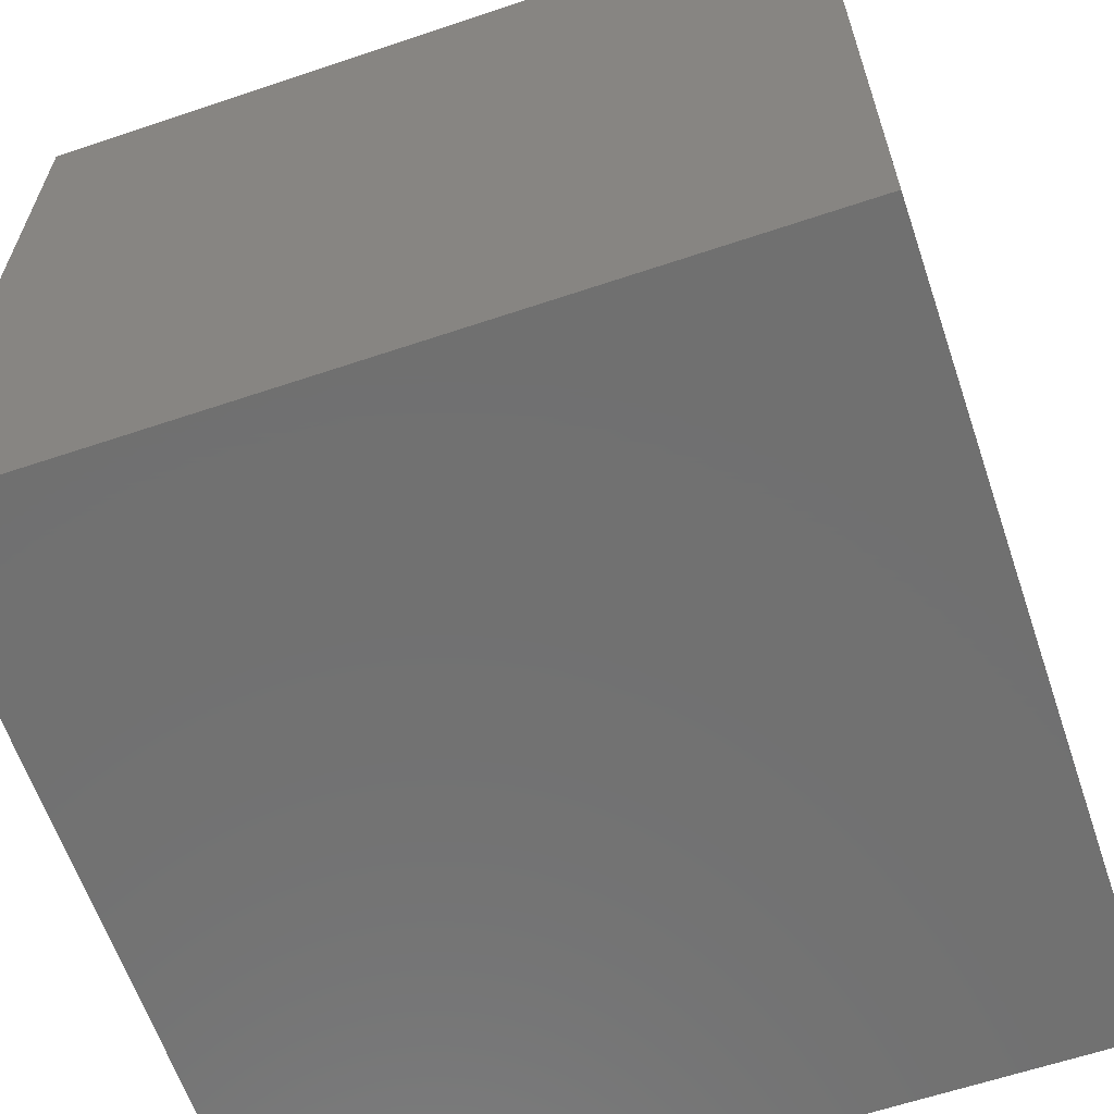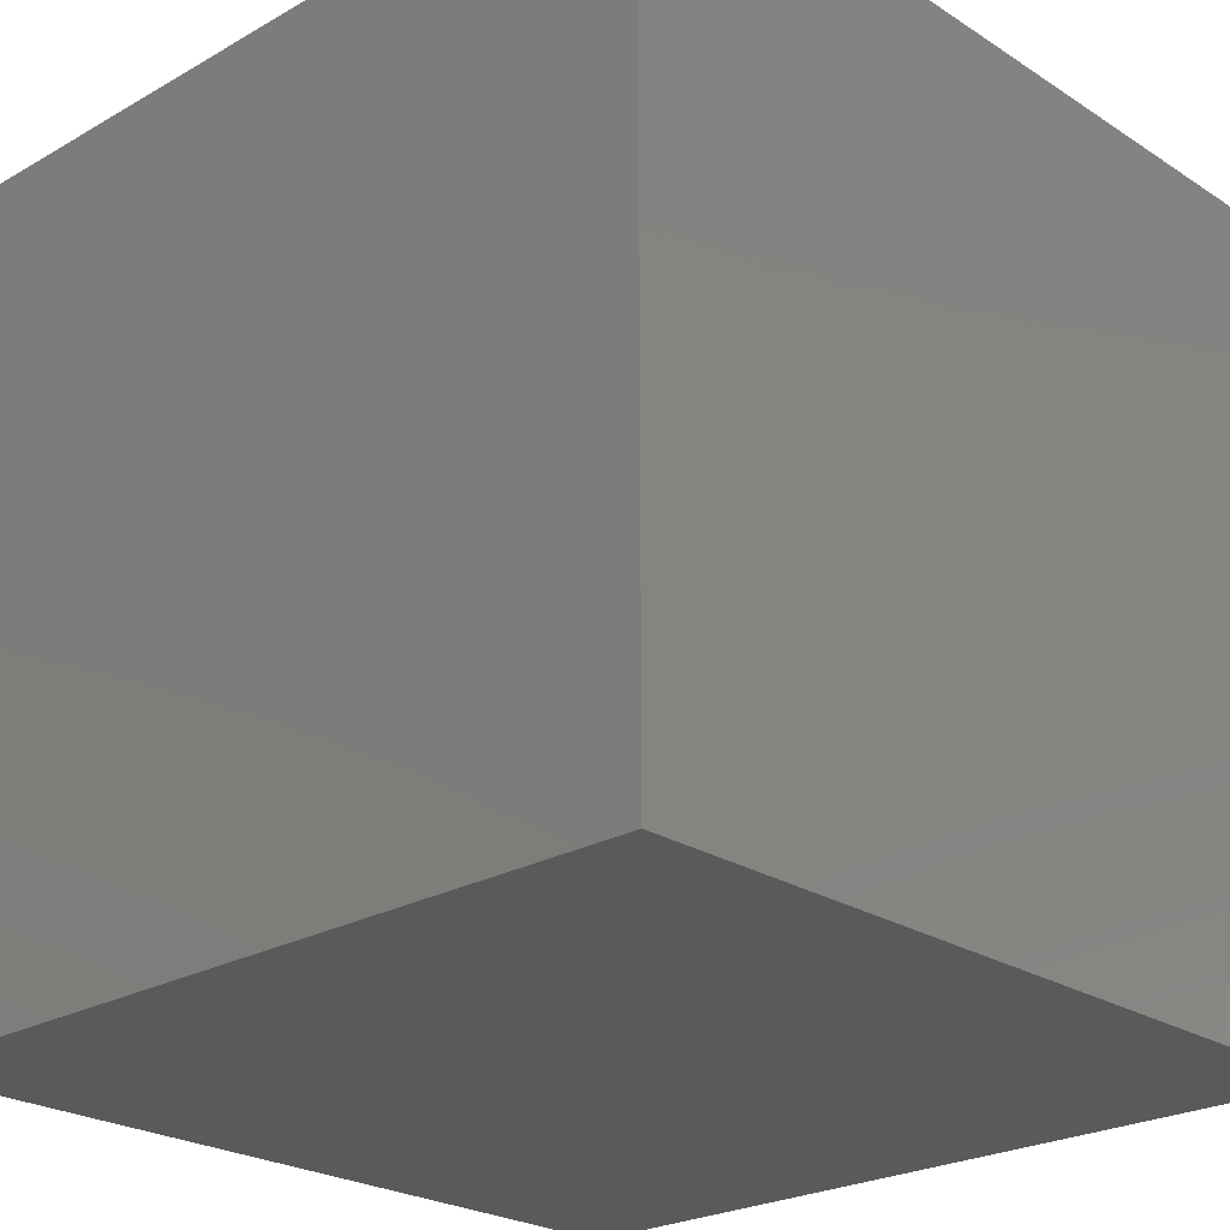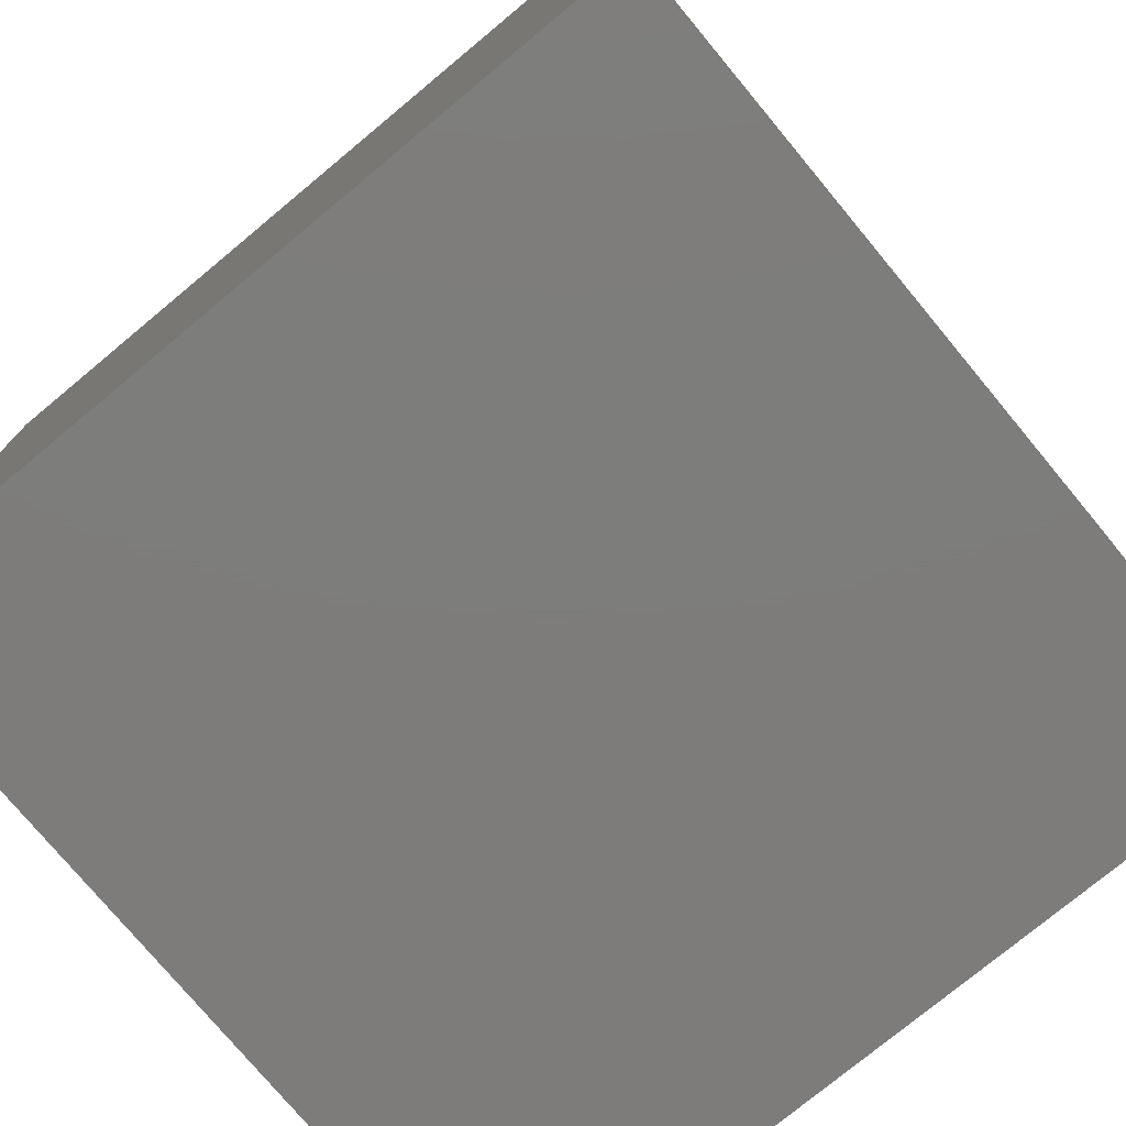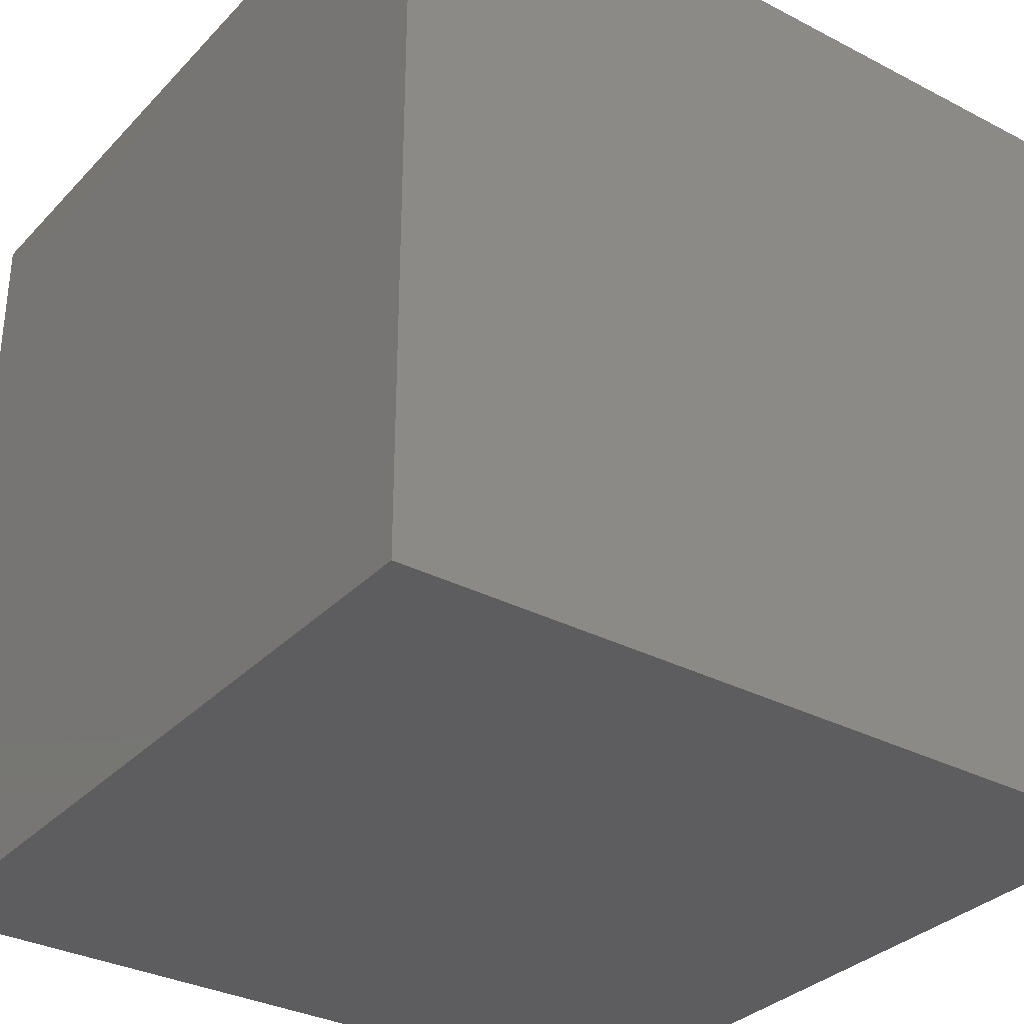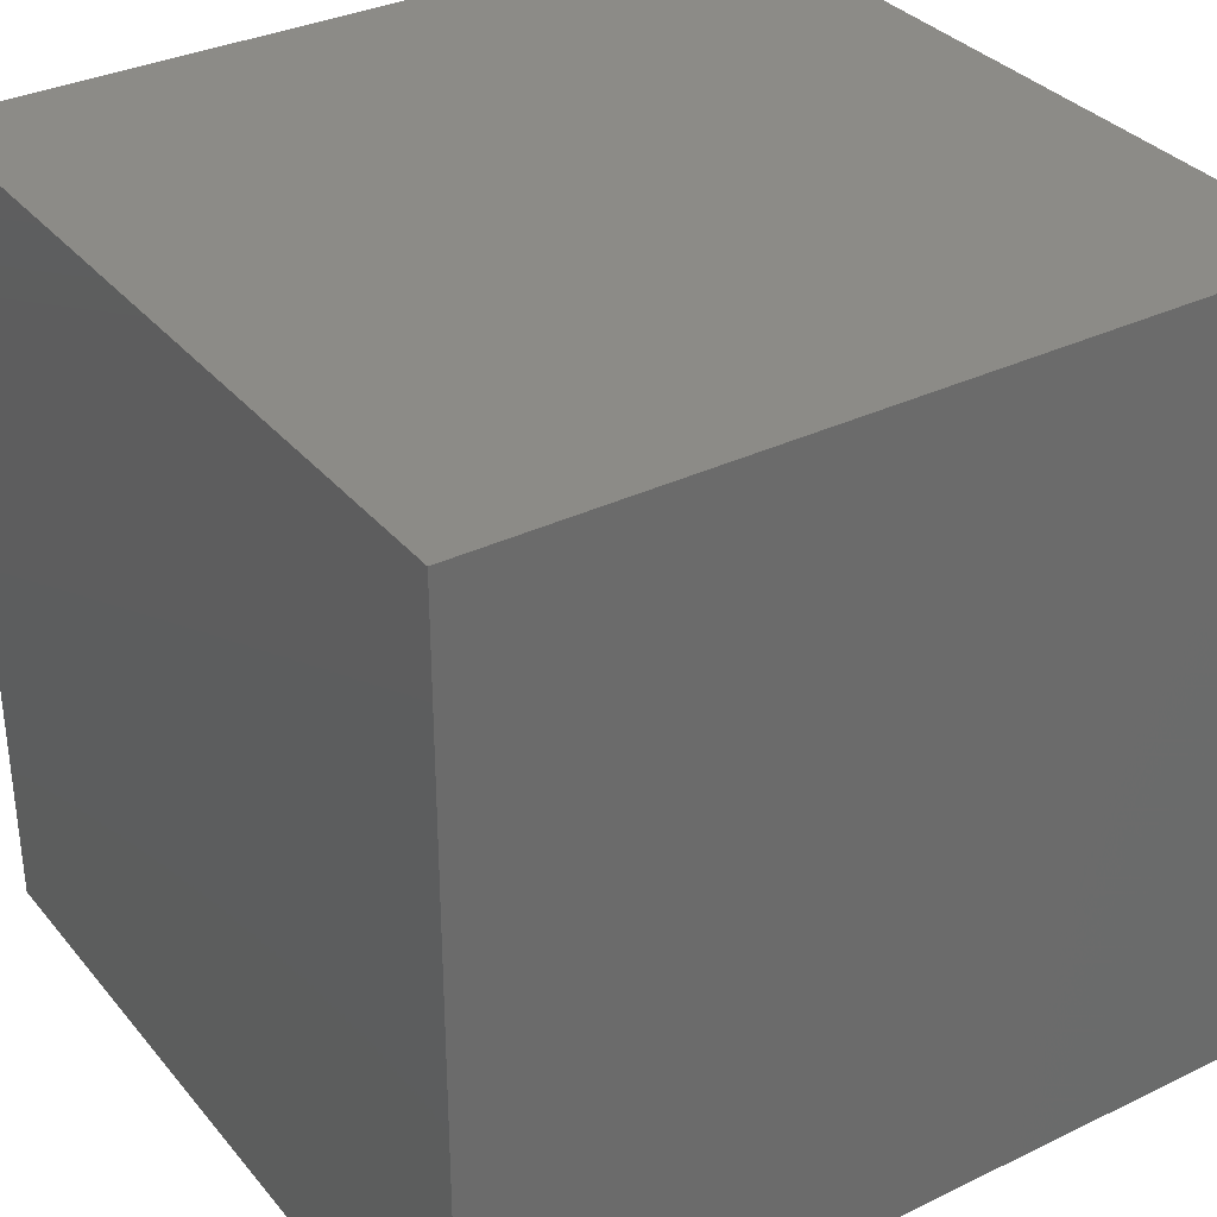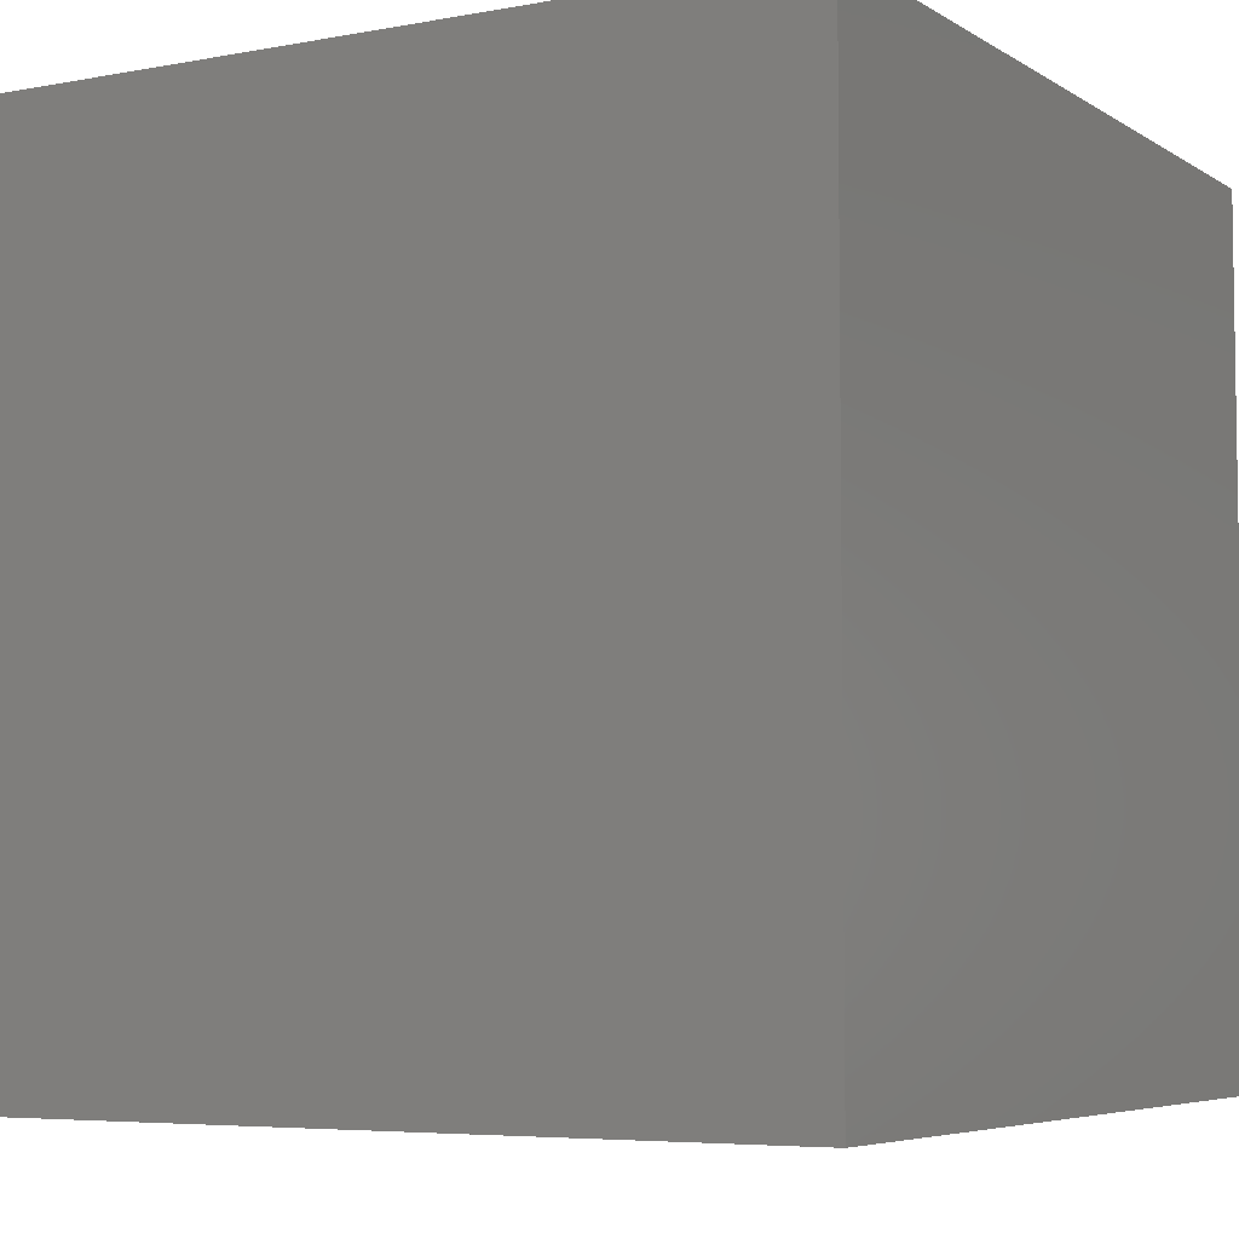
<metadata>
{"format":"stl","ext":"stl","renderer":"f3d","projection":"perspective","resolution":1024,"background":"white","views":[{"elev":-62.6,"azim":-161.2,"up":"+Z"},{"elev":-24.1,"azim":43.3,"up":"+Z"},{"elev":-76.3,"azim":129.7,"up":"+Z"},{"elev":-32.6,"azim":144.2,"up":"+Y"},{"elev":33.6,"azim":56.7,"up":"+Z"},{"elev":-5.6,"azim":-60.1,"up":"+Y"}]}
</metadata>
<code>
# stl→obj: 8 verts, 12 faces
v -5 -2 3
v -6 -2 3
v -5 -3 3
v -6 -3 3
v -5 -3 2
v -6 -3 2
v -5 -2 2
v -6 -2 2
f 1 2 3
f 3 2 4
f 5 6 7
f 7 6 8
f 4 6 3
f 3 6 5
f 2 8 4
f 4 8 6
f 1 7 2
f 2 7 8
f 3 5 1
f 1 5 7

</code>
